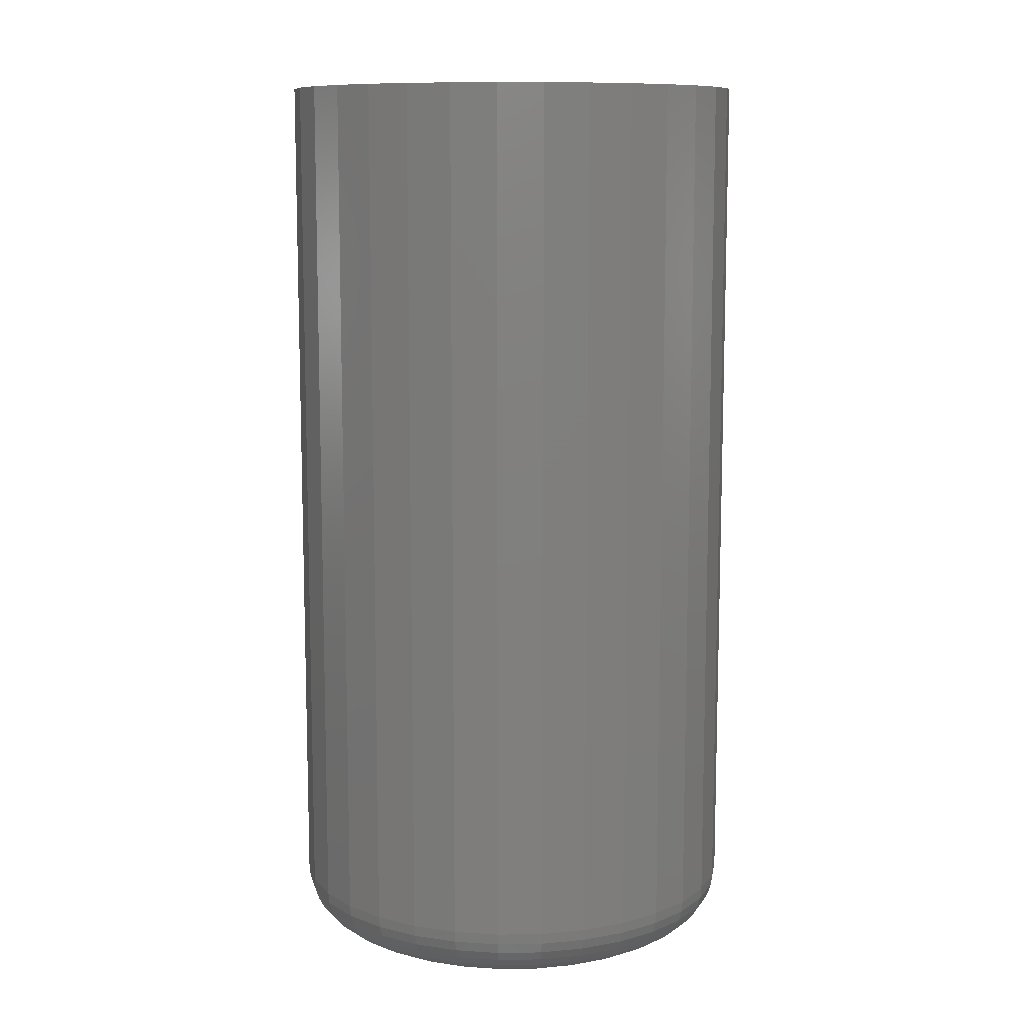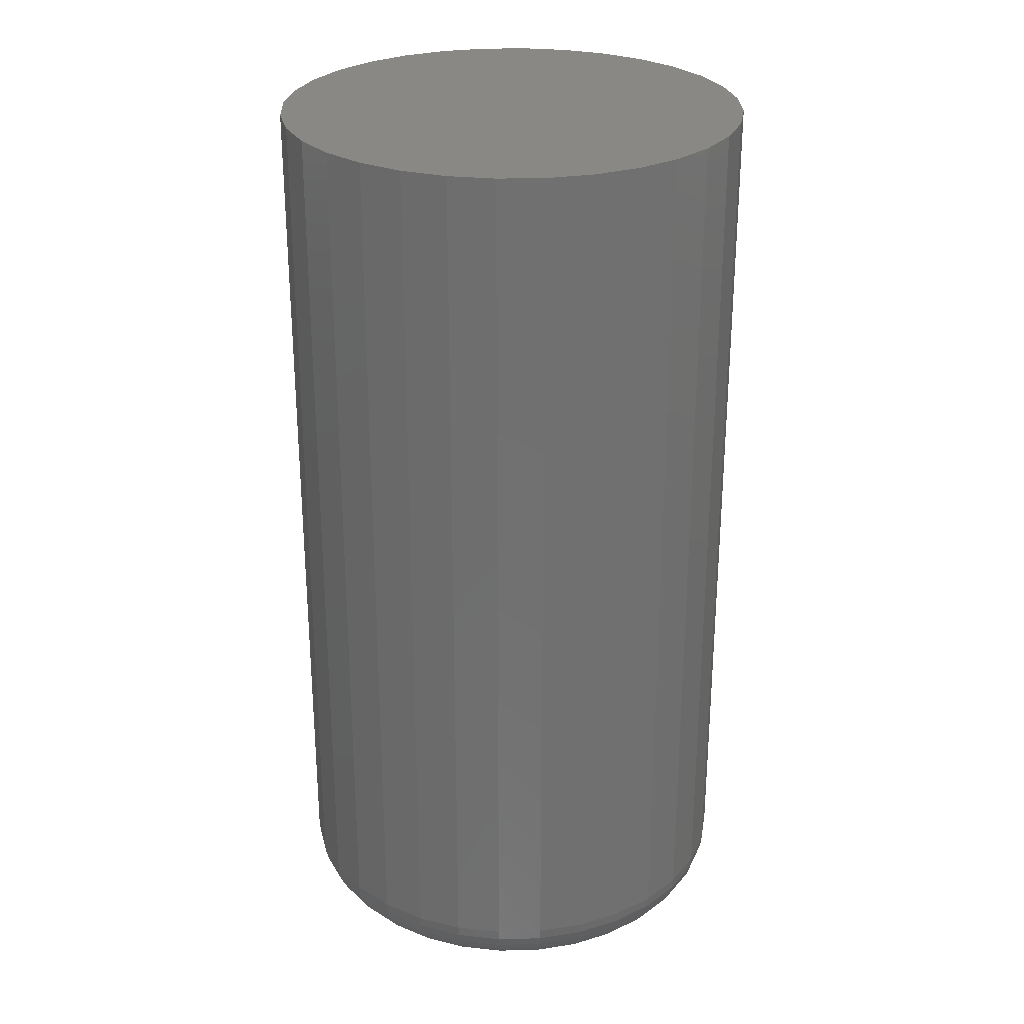
<metadata>
{"format":"stl","ext":"stl","renderer":"f3d","projection":"perspective","resolution":1024,"background":"white","views":[{"elev":10.3,"azim":-63.9,"up":"+Y"},{"elev":27.6,"azim":82.3,"up":"+Y"}]}
</metadata>
<code>
# stl→obj: 320 verts, 636 faces
v -0.0257 -0.75 0.1395
v 0.02981 -0.75 0.1395
v 0.002056 -0.75 0.1423
v -0.05239 -0.75 0.1314
v 0.0565 -0.75 0.1314
v 0.0565 -0.75 -0.1314
v -0.0257 -0.75 -0.1395
v 0.02981 -0.75 -0.1395
v 0.002056 -0.75 -0.1423
v 0.0811 -0.75 0.1183
v -0.07698 -0.75 0.1183
v 0.1027 -0.75 0.1006
v -0.09854 -0.75 0.1006
v 0.1203 -0.75 0.07904
v -0.1162 -0.75 0.07904
v 0.1335 -0.75 0.05444
v -0.1294 -0.75 0.05444
v 0.1416 -0.75 0.02776
v -0.1375 -0.75 0.02776
v 0.1443 -0.75 -6.66e-17
v -0.1402 -0.75 3.086e-18
v 0.1416 -0.75 -0.02776
v -0.1375 -0.75 -0.02776
v 0.1335 -0.75 -0.05444
v -0.1294 -0.75 -0.05444
v 0.1203 -0.75 -0.07904
v -0.1162 -0.75 -0.07904
v 0.1027 -0.75 -0.1006
v -0.09854 -0.75 -0.1006
v 0.0811 -0.75 -0.1183
v -0.07698 -0.75 -0.1183
v -0.05239 -0.75 -0.1314
v 0.1912 1.05e-17 -2.367e-17
v 0.1912 -0.7031 -6.999e-17
v 0.1876 1.03e-17 -0.0369
v 0.1876 -0.7031 -0.0369
v 0.1768 9.7e-18 -0.07238
v 0.1768 -0.7031 -0.07238
v 0.1593 8.73e-18 -0.1051
v 0.1593 -0.7031 -0.1051
v 0.1358 7.424e-18 -0.1337
v 0.1358 -0.7031 -0.1337
v 0.1071 5.833e-18 -0.1573
v 0.1071 -0.7031 -0.1573
v 0.07444 4.018e-18 -0.1747
v 0.07444 -0.7031 -0.1747
v 0.03896 2.048e-18 -0.1855
v 0.03896 -0.7031 -0.1855
v 0.002056 -2.572e-33 -0.1891
v 0.002056 -0.7031 -0.1891
v -0.03484 -2.048e-18 -0.1855
v -0.03484 -0.7031 -0.1855
v -0.07033 -4.018e-18 -0.1747
v -0.07033 -0.7031 -0.1747
v -0.103 -5.833e-18 -0.1573
v -0.103 -0.7031 -0.1573
v -0.1317 -7.424e-18 -0.1337
v -0.1317 -0.7031 -0.1337
v -0.1552 -8.73e-18 -0.1051
v -0.1552 -0.7031 -0.1051
v -0.1727 -9.7e-18 -0.07238
v -0.1727 -0.7031 -0.07238
v -0.1835 -1.03e-17 -0.0369
v -0.1835 -0.7031 -0.0369
v -0.1871 -1.05e-17 2.266e-17
v -0.1871 -0.7031 2.266e-17
v -0.1835 -1.03e-17 0.0369
v -0.1835 -0.7031 0.0369
v -0.1727 -9.7e-18 0.07238
v -0.1727 -0.7031 0.07238
v -0.1552 -8.73e-18 0.1051
v -0.1552 -0.7031 0.1051
v -0.1317 -7.424e-18 0.1337
v -0.1317 -0.7031 0.1337
v -0.103 -5.833e-18 0.1573
v -0.103 -0.7031 0.1573
v -0.07033 -4.018e-18 0.1747
v -0.07033 -0.7031 0.1747
v -0.03484 -2.048e-18 0.1855
v -0.03484 -0.7031 0.1855
v 0.002056 1.286e-33 0.1891
v 0.002056 -0.7031 0.1891
v 0.03896 2.048e-18 0.1855
v 0.03896 -0.7031 0.1855
v 0.07444 4.018e-18 0.1747
v 0.07444 -0.7031 0.1747
v 0.1071 5.833e-18 0.1573
v 0.1071 -0.7031 0.1573
v 0.1358 7.424e-18 0.1337
v 0.1358 -0.7031 0.1337
v 0.1593 8.73e-18 0.1051
v 0.1593 -0.7031 0.1051
v 0.1768 9.7e-18 0.07238
v 0.1768 -0.7031 0.07238
v 0.1876 1.03e-17 0.0369
v 0.1876 -0.7031 0.0369
v -0.1494 -0.7491 2.776e-17
v -0.1464 -0.7491 0.02954
v -0.1582 -0.7464 2.776e-17
v -0.1551 -0.7464 0.03126
v -0.1663 -0.7421 2.776e-17
v -0.163 -0.7421 0.03284
v -0.1734 -0.7363 0
v -0.17 -0.7363 0.03422
v -0.1792 -0.7292 1.388e-17
v -0.1757 -0.7292 0.03536
v -0.1835 -0.7211 0
v -0.18 -0.7211 0.0362
v -0.1862 -0.7123 1.388e-17
v -0.1826 -0.7123 0.03672
v 0.1506 -0.7491 0.02954
v 0.1535 -0.7491 -1.249e-16
v 0.1592 -0.7464 0.03126
v 0.1623 -0.7464 -1.249e-16
v 0.1671 -0.7421 0.03284
v 0.1704 -0.7421 -1.11e-16
v 0.1741 -0.7363 0.03422
v 0.1775 -0.7363 -1.249e-16
v 0.1798 -0.7292 0.03536
v 0.1833 -0.7292 -1.388e-16
v 0.1841 -0.7211 0.0362
v 0.1876 -0.7211 -1.249e-16
v 0.1867 -0.7123 0.03672
v 0.1903 -0.7123 -1.388e-16
v 0.1419 -0.7491 0.05794
v 0.1501 -0.7464 0.06131
v 0.1576 -0.7421 0.06441
v 0.1641 -0.7363 0.06713
v 0.1695 -0.7292 0.06936
v 0.1735 -0.7211 0.07102
v 0.176 -0.7123 0.07204
v 0.128 -0.7491 0.08412
v 0.1353 -0.7464 0.08901
v 0.142 -0.7421 0.09351
v 0.1479 -0.7363 0.09746
v 0.1528 -0.7292 0.1007
v 0.1564 -0.7211 0.1031
v 0.1586 -0.7123 0.1046
v 0.1091 -0.7491 0.1071
v 0.1153 -0.7464 0.1133
v 0.1211 -0.7421 0.119
v 0.1261 -0.7363 0.124
v 0.1302 -0.7292 0.1282
v 0.1333 -0.7211 0.1312
v 0.1352 -0.7123 0.1331
v 0.08618 -0.7491 0.1259
v 0.09106 -0.7464 0.1332
v 0.09557 -0.7421 0.1399
v 0.09951 -0.7363 0.1459
v 0.1028 -0.7292 0.1507
v 0.1052 -0.7211 0.1543
v 0.1066 -0.7123 0.1565
v 0.06 -0.7491 0.1399
v 0.06336 -0.7464 0.148
v 0.06647 -0.7421 0.1555
v 0.06918 -0.7363 0.1621
v 0.07142 -0.7292 0.1674
v 0.07307 -0.7211 0.1715
v 0.07409 -0.7123 0.1739
v 0.0316 -0.7491 0.1485
v 0.03331 -0.7464 0.1571
v 0.03489 -0.7421 0.1651
v 0.03628 -0.7363 0.172
v 0.03742 -0.7292 0.1778
v 0.03826 -0.7211 0.182
v 0.03878 -0.7123 0.1846
v 0.002056 -0.7491 0.1514
v 0.002056 -0.7464 0.1602
v 0.002056 -0.7421 0.1683
v 0.002056 -0.7363 0.1754
v 0.002056 -0.7292 0.1812
v 0.002056 -0.7211 0.1856
v 0.002056 -0.7123 0.1882
v -0.02748 -0.7491 0.1485
v -0.0292 -0.7464 0.1571
v -0.03078 -0.7421 0.1651
v -0.03217 -0.7363 0.172
v -0.0333 -0.7292 0.1778
v -0.03415 -0.7211 0.182
v -0.03467 -0.7123 0.1846
v -0.05589 -0.7491 0.1399
v -0.05925 -0.7464 0.148
v -0.06235 -0.7421 0.1555
v -0.06507 -0.7363 0.1621
v -0.0673 -0.7292 0.1674
v -0.06896 -0.7211 0.1715
v -0.06998 -0.7123 0.1739
v -0.08207 -0.7491 0.1259
v -0.08695 -0.7464 0.1332
v -0.09145 -0.7421 0.1399
v -0.0954 -0.7363 0.1459
v -0.09864 -0.7292 0.1507
v -0.101 -0.7211 0.1543
v -0.1025 -0.7123 0.1565
v -0.105 -0.7491 0.1071
v -0.1112 -0.7464 0.1133
v -0.117 -0.7421 0.119
v -0.122 -0.7363 0.124
v -0.1261 -0.7292 0.1282
v -0.1292 -0.7211 0.1312
v -0.1311 -0.7123 0.1331
v -0.1238 -0.7491 0.08412
v -0.1312 -0.7464 0.08901
v -0.1379 -0.7421 0.09351
v -0.1438 -0.7363 0.09746
v -0.1486 -0.7292 0.1007
v -0.1522 -0.7211 0.1031
v -0.1545 -0.7123 0.1046
v -0.1378 -0.7491 0.05794
v -0.146 -0.7464 0.06131
v -0.1534 -0.7421 0.06441
v -0.16 -0.7363 0.06713
v -0.1654 -0.7292 0.06936
v -0.1694 -0.7211 0.07102
v -0.1719 -0.7123 0.07204
v 0.1506 -0.7491 -0.02954
v 0.1592 -0.7464 -0.03126
v 0.1671 -0.7421 -0.03284
v 0.1741 -0.7363 -0.03422
v 0.1798 -0.7292 -0.03536
v 0.1841 -0.7211 -0.0362
v 0.1867 -0.7123 -0.03672
v -0.1464 -0.7491 -0.02954
v -0.1551 -0.7464 -0.03126
v -0.163 -0.7421 -0.03284
v -0.17 -0.7363 -0.03422
v -0.1757 -0.7292 -0.03536
v -0.18 -0.7211 -0.0362
v -0.1826 -0.7123 -0.03672
v -0.1378 -0.7491 -0.05794
v -0.146 -0.7464 -0.06131
v -0.1534 -0.7421 -0.06441
v -0.16 -0.7363 -0.06713
v -0.1654 -0.7292 -0.06936
v -0.1694 -0.7211 -0.07102
v -0.1719 -0.7123 -0.07204
v -0.1238 -0.7491 -0.08412
v -0.1312 -0.7464 -0.08901
v -0.1379 -0.7421 -0.09351
v -0.1438 -0.7363 -0.09746
v -0.1486 -0.7292 -0.1007
v -0.1522 -0.7211 -0.1031
v -0.1545 -0.7123 -0.1046
v -0.105 -0.7491 -0.1071
v -0.1112 -0.7464 -0.1133
v -0.117 -0.7421 -0.119
v -0.122 -0.7363 -0.124
v -0.1261 -0.7292 -0.1282
v -0.1292 -0.7211 -0.1312
v -0.1311 -0.7123 -0.1331
v -0.08207 -0.7491 -0.1259
v -0.08695 -0.7464 -0.1332
v -0.09145 -0.7421 -0.1399
v -0.0954 -0.7363 -0.1459
v -0.09864 -0.7292 -0.1507
v -0.101 -0.7211 -0.1543
v -0.1025 -0.7123 -0.1565
v -0.05589 -0.7491 -0.1399
v -0.05925 -0.7464 -0.148
v -0.06235 -0.7421 -0.1555
v -0.06507 -0.7363 -0.1621
v -0.0673 -0.7292 -0.1674
v -0.06896 -0.7211 -0.1715
v -0.06998 -0.7123 -0.1739
v -0.02748 -0.7491 -0.1485
v -0.0292 -0.7464 -0.1571
v -0.03078 -0.7421 -0.1651
v -0.03217 -0.7363 -0.172
v -0.0333 -0.7292 -0.1778
v -0.03415 -0.7211 -0.182
v -0.03467 -0.7123 -0.1846
v 0.002056 -0.7491 -0.1514
v 0.002056 -0.7464 -0.1602
v 0.002056 -0.7421 -0.1683
v 0.002056 -0.7363 -0.1754
v 0.002056 -0.7292 -0.1812
v 0.002056 -0.7211 -0.1856
v 0.002056 -0.7123 -0.1882
v 0.0316 -0.7491 -0.1485
v 0.03331 -0.7464 -0.1571
v 0.03489 -0.7421 -0.1651
v 0.03628 -0.7363 -0.172
v 0.03742 -0.7292 -0.1778
v 0.03826 -0.7211 -0.182
v 0.03878 -0.7123 -0.1846
v 0.06 -0.7491 -0.1399
v 0.06336 -0.7464 -0.148
v 0.06647 -0.7421 -0.1555
v 0.06918 -0.7363 -0.1621
v 0.07142 -0.7292 -0.1674
v 0.07307 -0.7211 -0.1715
v 0.07409 -0.7123 -0.1739
v 0.08618 -0.7491 -0.1259
v 0.09106 -0.7464 -0.1332
v 0.09557 -0.7421 -0.1399
v 0.09951 -0.7363 -0.1459
v 0.1028 -0.7292 -0.1507
v 0.1052 -0.7211 -0.1543
v 0.1066 -0.7123 -0.1565
v 0.1091 -0.7491 -0.1071
v 0.1153 -0.7464 -0.1133
v 0.1211 -0.7421 -0.119
v 0.1261 -0.7363 -0.124
v 0.1302 -0.7292 -0.1282
v 0.1333 -0.7211 -0.1312
v 0.1352 -0.7123 -0.1331
v 0.128 -0.7491 -0.08412
v 0.1353 -0.7464 -0.08901
v 0.142 -0.7421 -0.09351
v 0.1479 -0.7363 -0.09746
v 0.1528 -0.7292 -0.1007
v 0.1564 -0.7211 -0.1031
v 0.1586 -0.7123 -0.1046
v 0.1419 -0.7491 -0.05794
v 0.1501 -0.7464 -0.06131
v 0.1576 -0.7421 -0.06441
v 0.1641 -0.7363 -0.06713
v 0.1695 -0.7292 -0.06936
v 0.1735 -0.7211 -0.07102
v 0.176 -0.7123 -0.07204
f 1 2 3
f 2 1 4
f 2 4 5
f 6 7 8
f 8 7 9
f 5 4 10
f 10 4 11
f 10 11 12
f 12 11 13
f 12 13 14
f 14 13 15
f 14 15 16
f 16 15 17
f 16 17 18
f 18 17 19
f 18 19 20
f 20 19 21
f 20 21 22
f 22 21 23
f 22 23 24
f 24 23 25
f 24 25 26
f 26 25 27
f 26 27 28
f 28 27 29
f 28 29 30
f 30 29 31
f 30 31 6
f 6 31 32
f 6 32 7
f 33 34 35
f 35 34 36
f 35 36 37
f 37 36 38
f 37 38 39
f 39 38 40
f 39 40 41
f 41 40 42
f 41 42 43
f 43 42 44
f 43 44 45
f 45 44 46
f 45 46 47
f 47 46 48
f 47 48 49
f 49 48 50
f 49 50 51
f 51 50 52
f 51 52 53
f 53 52 54
f 53 54 55
f 55 54 56
f 55 56 57
f 57 56 58
f 57 58 59
f 59 58 60
f 59 60 61
f 61 60 62
f 61 62 63
f 63 62 64
f 63 64 65
f 65 64 66
f 65 66 67
f 67 66 68
f 67 68 69
f 69 68 70
f 69 70 71
f 71 70 72
f 71 72 73
f 73 72 74
f 73 74 75
f 75 74 76
f 75 76 77
f 77 76 78
f 77 78 79
f 79 78 80
f 79 80 81
f 81 80 82
f 81 82 83
f 83 82 84
f 83 84 85
f 85 84 86
f 85 86 87
f 87 86 88
f 87 88 89
f 89 88 90
f 89 90 91
f 91 90 92
f 91 92 93
f 93 92 94
f 93 94 95
f 95 94 96
f 95 96 33
f 33 96 34
f 21 19 97
f 97 19 98
f 97 98 99
f 99 98 100
f 99 100 101
f 101 100 102
f 101 102 103
f 103 102 104
f 103 104 105
f 105 104 106
f 105 106 107
f 107 106 108
f 107 108 109
f 109 108 110
f 109 110 66
f 66 110 68
f 18 20 111
f 111 20 112
f 111 112 113
f 113 112 114
f 113 114 115
f 115 114 116
f 115 116 117
f 117 116 118
f 117 118 119
f 119 118 120
f 119 120 121
f 121 120 122
f 121 122 123
f 123 122 124
f 123 124 96
f 96 124 34
f 16 18 125
f 125 18 111
f 125 111 126
f 126 111 113
f 126 113 127
f 127 113 115
f 127 115 128
f 128 115 117
f 128 117 129
f 129 117 119
f 129 119 130
f 130 119 121
f 130 121 131
f 131 121 123
f 131 123 94
f 94 123 96
f 14 16 132
f 132 16 125
f 132 125 133
f 133 125 126
f 133 126 134
f 134 126 127
f 134 127 135
f 135 127 128
f 135 128 136
f 136 128 129
f 136 129 137
f 137 129 130
f 137 130 138
f 138 130 131
f 138 131 92
f 92 131 94
f 12 14 139
f 139 14 132
f 139 132 140
f 140 132 133
f 140 133 141
f 141 133 134
f 141 134 142
f 142 134 135
f 142 135 143
f 143 135 136
f 143 136 144
f 144 136 137
f 144 137 145
f 145 137 138
f 145 138 90
f 90 138 92
f 10 12 146
f 146 12 139
f 146 139 147
f 147 139 140
f 147 140 148
f 148 140 141
f 148 141 149
f 149 141 142
f 149 142 150
f 150 142 143
f 150 143 151
f 151 143 144
f 151 144 152
f 152 144 145
f 152 145 88
f 88 145 90
f 5 10 153
f 153 10 146
f 153 146 154
f 154 146 147
f 154 147 155
f 155 147 148
f 155 148 156
f 156 148 149
f 156 149 157
f 157 149 150
f 157 150 158
f 158 150 151
f 158 151 159
f 159 151 152
f 159 152 86
f 86 152 88
f 2 5 160
f 160 5 153
f 160 153 161
f 161 153 154
f 161 154 162
f 162 154 155
f 162 155 163
f 163 155 156
f 163 156 164
f 164 156 157
f 164 157 165
f 165 157 158
f 165 158 166
f 166 158 159
f 166 159 84
f 84 159 86
f 3 2 167
f 167 2 160
f 167 160 168
f 168 160 161
f 168 161 169
f 169 161 162
f 169 162 170
f 170 162 163
f 170 163 171
f 171 163 164
f 171 164 172
f 172 164 165
f 172 165 173
f 173 165 166
f 173 166 82
f 82 166 84
f 1 3 174
f 174 3 167
f 174 167 175
f 175 167 168
f 175 168 176
f 176 168 169
f 176 169 177
f 177 169 170
f 177 170 178
f 178 170 171
f 178 171 179
f 179 171 172
f 179 172 180
f 180 172 173
f 180 173 80
f 80 173 82
f 4 1 181
f 181 1 174
f 181 174 182
f 182 174 175
f 182 175 183
f 183 175 176
f 183 176 184
f 184 176 177
f 184 177 185
f 185 177 178
f 185 178 186
f 186 178 179
f 186 179 187
f 187 179 180
f 187 180 78
f 78 180 80
f 11 4 188
f 188 4 181
f 188 181 189
f 189 181 182
f 189 182 190
f 190 182 183
f 190 183 191
f 191 183 184
f 191 184 192
f 192 184 185
f 192 185 193
f 193 185 186
f 193 186 194
f 194 186 187
f 194 187 76
f 76 187 78
f 13 11 195
f 195 11 188
f 195 188 196
f 196 188 189
f 196 189 197
f 197 189 190
f 197 190 198
f 198 190 191
f 198 191 199
f 199 191 192
f 199 192 200
f 200 192 193
f 200 193 201
f 201 193 194
f 201 194 74
f 74 194 76
f 15 13 202
f 202 13 195
f 202 195 203
f 203 195 196
f 203 196 204
f 204 196 197
f 204 197 205
f 205 197 198
f 205 198 206
f 206 198 199
f 206 199 207
f 207 199 200
f 207 200 208
f 208 200 201
f 208 201 72
f 72 201 74
f 17 15 209
f 209 15 202
f 209 202 210
f 210 202 203
f 210 203 211
f 211 203 204
f 211 204 212
f 212 204 205
f 212 205 213
f 213 205 206
f 213 206 214
f 214 206 207
f 214 207 215
f 215 207 208
f 215 208 70
f 70 208 72
f 19 17 98
f 98 17 209
f 98 209 100
f 100 209 210
f 100 210 102
f 102 210 211
f 102 211 104
f 104 211 212
f 104 212 106
f 106 212 213
f 106 213 108
f 108 213 214
f 108 214 110
f 110 214 215
f 110 215 68
f 68 215 70
f 20 22 112
f 112 22 216
f 112 216 114
f 114 216 217
f 114 217 116
f 116 217 218
f 116 218 118
f 118 218 219
f 118 219 120
f 120 219 220
f 120 220 122
f 122 220 221
f 122 221 124
f 124 221 222
f 124 222 34
f 34 222 36
f 23 21 223
f 223 21 97
f 223 97 224
f 224 97 99
f 224 99 225
f 225 99 101
f 225 101 226
f 226 101 103
f 226 103 227
f 227 103 105
f 227 105 228
f 228 105 107
f 228 107 229
f 229 107 109
f 229 109 64
f 64 109 66
f 25 23 230
f 230 23 223
f 230 223 231
f 231 223 224
f 231 224 232
f 232 224 225
f 232 225 233
f 233 225 226
f 233 226 234
f 234 226 227
f 234 227 235
f 235 227 228
f 235 228 236
f 236 228 229
f 236 229 62
f 62 229 64
f 27 25 237
f 237 25 230
f 237 230 238
f 238 230 231
f 238 231 239
f 239 231 232
f 239 232 240
f 240 232 233
f 240 233 241
f 241 233 234
f 241 234 242
f 242 234 235
f 242 235 243
f 243 235 236
f 243 236 60
f 60 236 62
f 29 27 244
f 244 27 237
f 244 237 245
f 245 237 238
f 245 238 246
f 246 238 239
f 246 239 247
f 247 239 240
f 247 240 248
f 248 240 241
f 248 241 249
f 249 241 242
f 249 242 250
f 250 242 243
f 250 243 58
f 58 243 60
f 31 29 251
f 251 29 244
f 251 244 252
f 252 244 245
f 252 245 253
f 253 245 246
f 253 246 254
f 254 246 247
f 254 247 255
f 255 247 248
f 255 248 256
f 256 248 249
f 256 249 257
f 257 249 250
f 257 250 56
f 56 250 58
f 32 31 258
f 258 31 251
f 258 251 259
f 259 251 252
f 259 252 260
f 260 252 253
f 260 253 261
f 261 253 254
f 261 254 262
f 262 254 255
f 262 255 263
f 263 255 256
f 263 256 264
f 264 256 257
f 264 257 54
f 54 257 56
f 7 32 265
f 265 32 258
f 265 258 266
f 266 258 259
f 266 259 267
f 267 259 260
f 267 260 268
f 268 260 261
f 268 261 269
f 269 261 262
f 269 262 270
f 270 262 263
f 270 263 271
f 271 263 264
f 271 264 52
f 52 264 54
f 9 7 272
f 272 7 265
f 272 265 273
f 273 265 266
f 273 266 274
f 274 266 267
f 274 267 275
f 275 267 268
f 275 268 276
f 276 268 269
f 276 269 277
f 277 269 270
f 277 270 278
f 278 270 271
f 278 271 50
f 50 271 52
f 8 9 279
f 279 9 272
f 279 272 280
f 280 272 273
f 280 273 281
f 281 273 274
f 281 274 282
f 282 274 275
f 282 275 283
f 283 275 276
f 283 276 284
f 284 276 277
f 284 277 285
f 285 277 278
f 285 278 48
f 48 278 50
f 6 8 286
f 286 8 279
f 286 279 287
f 287 279 280
f 287 280 288
f 288 280 281
f 288 281 289
f 289 281 282
f 289 282 290
f 290 282 283
f 290 283 291
f 291 283 284
f 291 284 292
f 292 284 285
f 292 285 46
f 46 285 48
f 30 6 293
f 293 6 286
f 293 286 294
f 294 286 287
f 294 287 295
f 295 287 288
f 295 288 296
f 296 288 289
f 296 289 297
f 297 289 290
f 297 290 298
f 298 290 291
f 298 291 299
f 299 291 292
f 299 292 44
f 44 292 46
f 28 30 300
f 300 30 293
f 300 293 301
f 301 293 294
f 301 294 302
f 302 294 295
f 302 295 303
f 303 295 296
f 303 296 304
f 304 296 297
f 304 297 305
f 305 297 298
f 305 298 306
f 306 298 299
f 306 299 42
f 42 299 44
f 26 28 307
f 307 28 300
f 307 300 308
f 308 300 301
f 308 301 309
f 309 301 302
f 309 302 310
f 310 302 303
f 310 303 311
f 311 303 304
f 311 304 312
f 312 304 305
f 312 305 313
f 313 305 306
f 313 306 40
f 40 306 42
f 24 26 314
f 314 26 307
f 314 307 315
f 315 307 308
f 315 308 316
f 316 308 309
f 316 309 317
f 317 309 310
f 317 310 318
f 318 310 311
f 318 311 319
f 319 311 312
f 319 312 320
f 320 312 313
f 320 313 38
f 38 313 40
f 22 24 216
f 216 24 314
f 216 314 217
f 217 314 315
f 217 315 218
f 218 315 316
f 218 316 219
f 219 316 317
f 219 317 220
f 220 317 318
f 220 318 221
f 221 318 319
f 221 319 222
f 222 319 320
f 222 320 36
f 36 320 38
f 81 83 79
f 77 79 83
f 85 77 83
f 47 51 45
f 49 51 47
f 51 53 45
f 45 53 55
f 45 55 43
f 43 55 57
f 43 57 41
f 41 57 59
f 41 59 39
f 39 59 61
f 39 61 37
f 37 61 63
f 37 63 35
f 35 63 65
f 35 65 33
f 33 65 67
f 33 67 95
f 95 67 69
f 95 69 93
f 93 69 71
f 93 71 91
f 91 71 73
f 91 73 89
f 89 73 75
f 89 75 87
f 87 75 77
f 87 77 85

</code>
